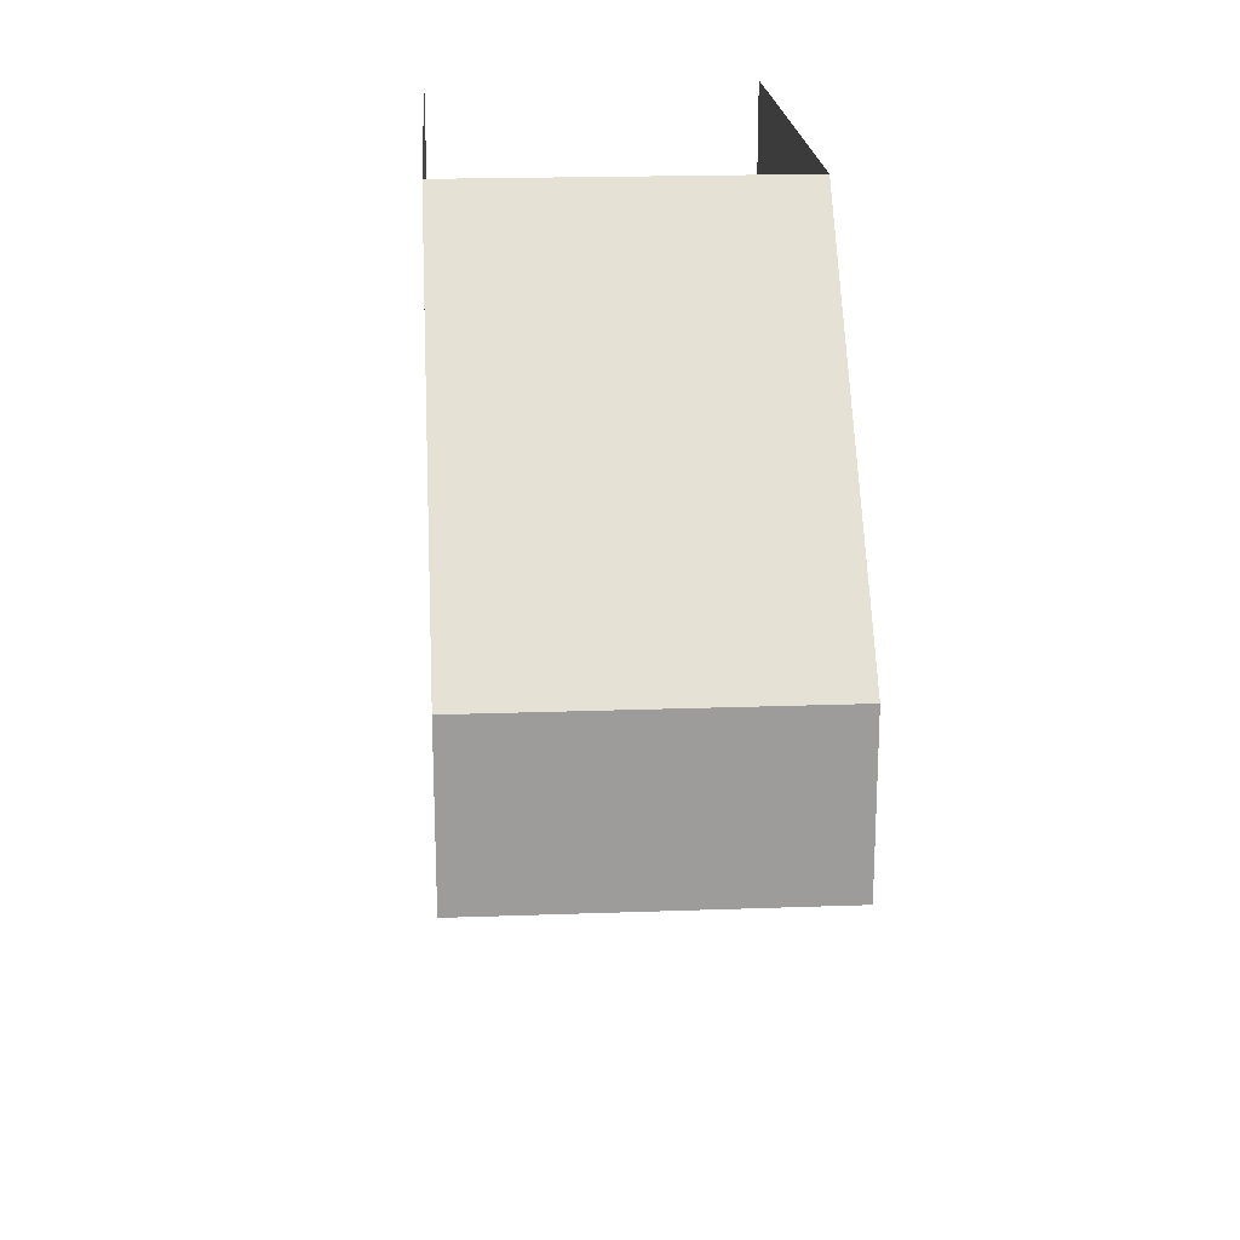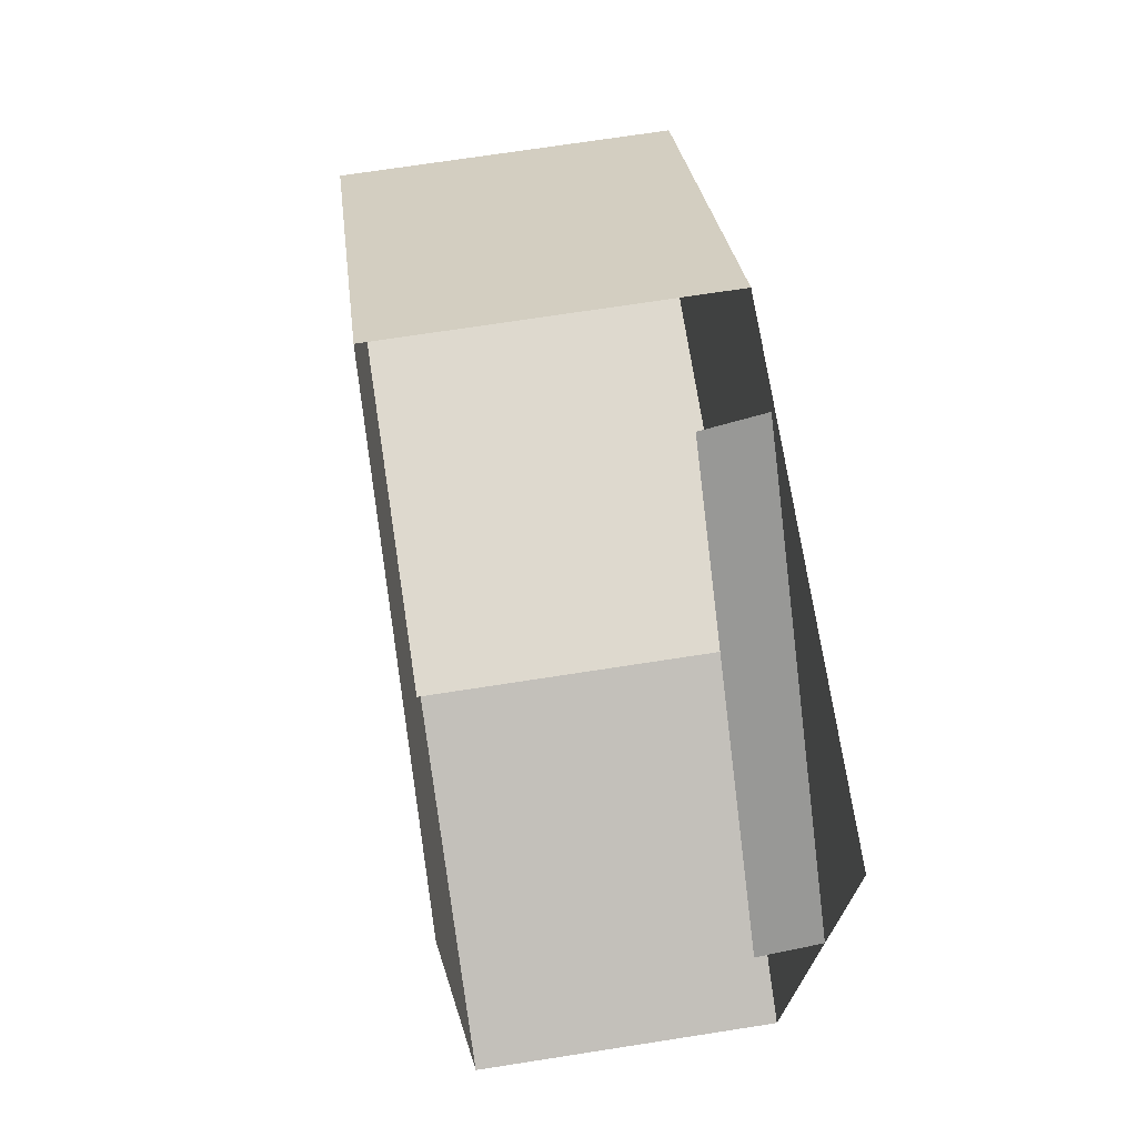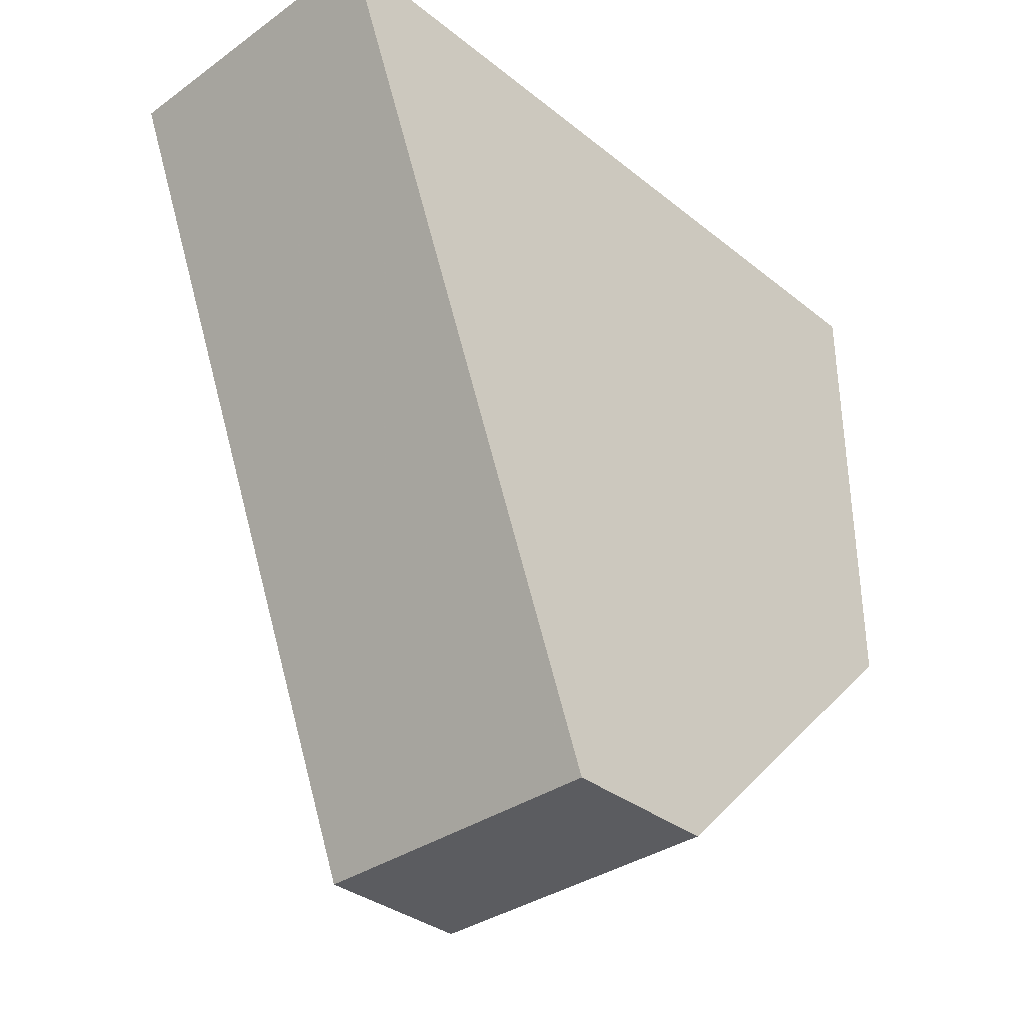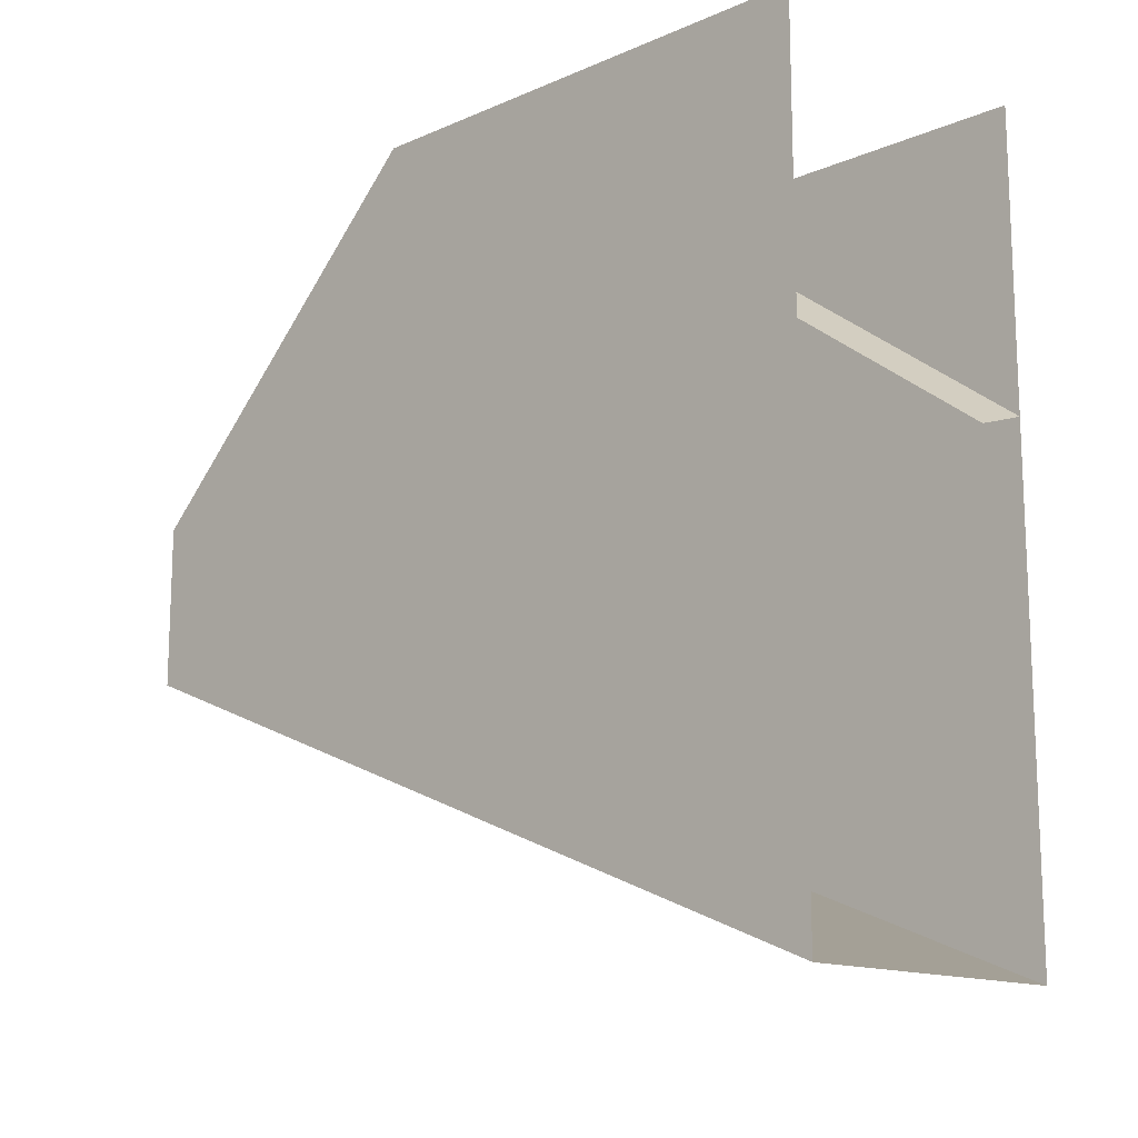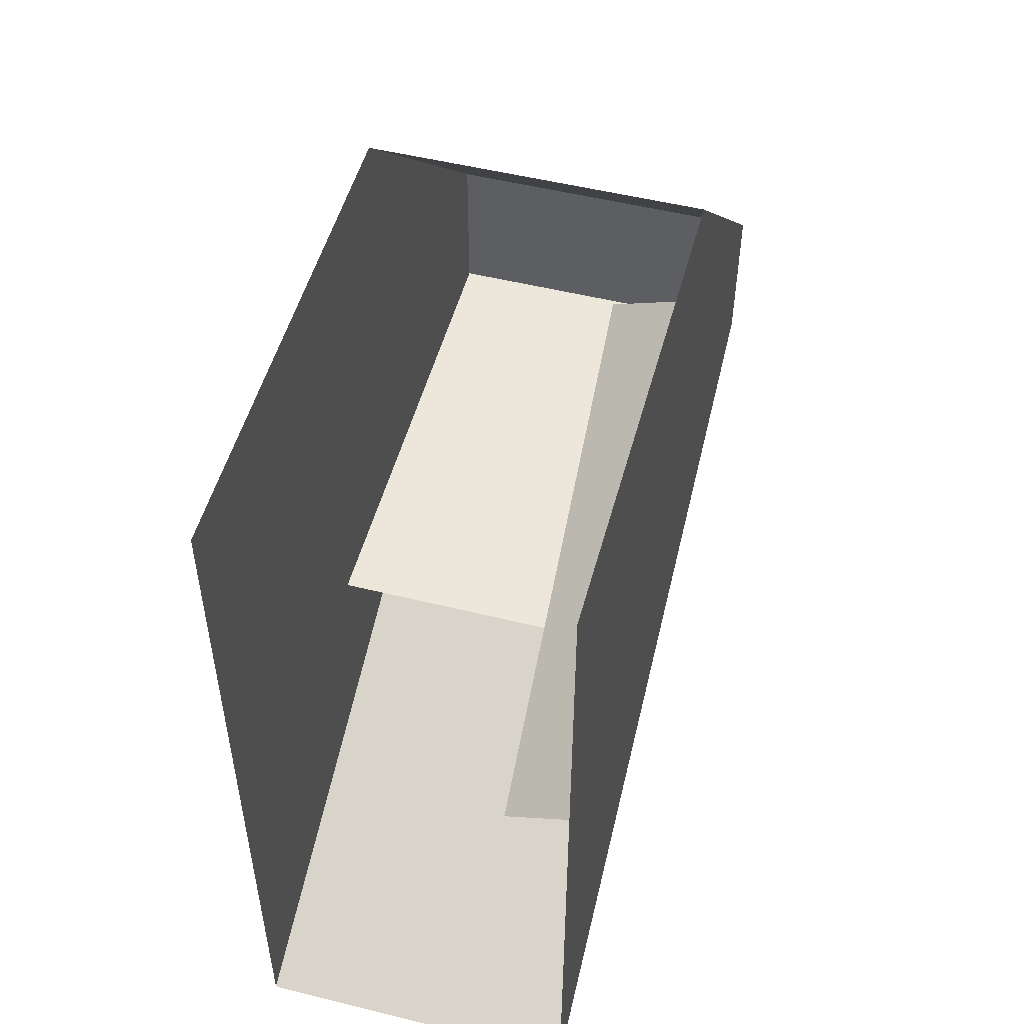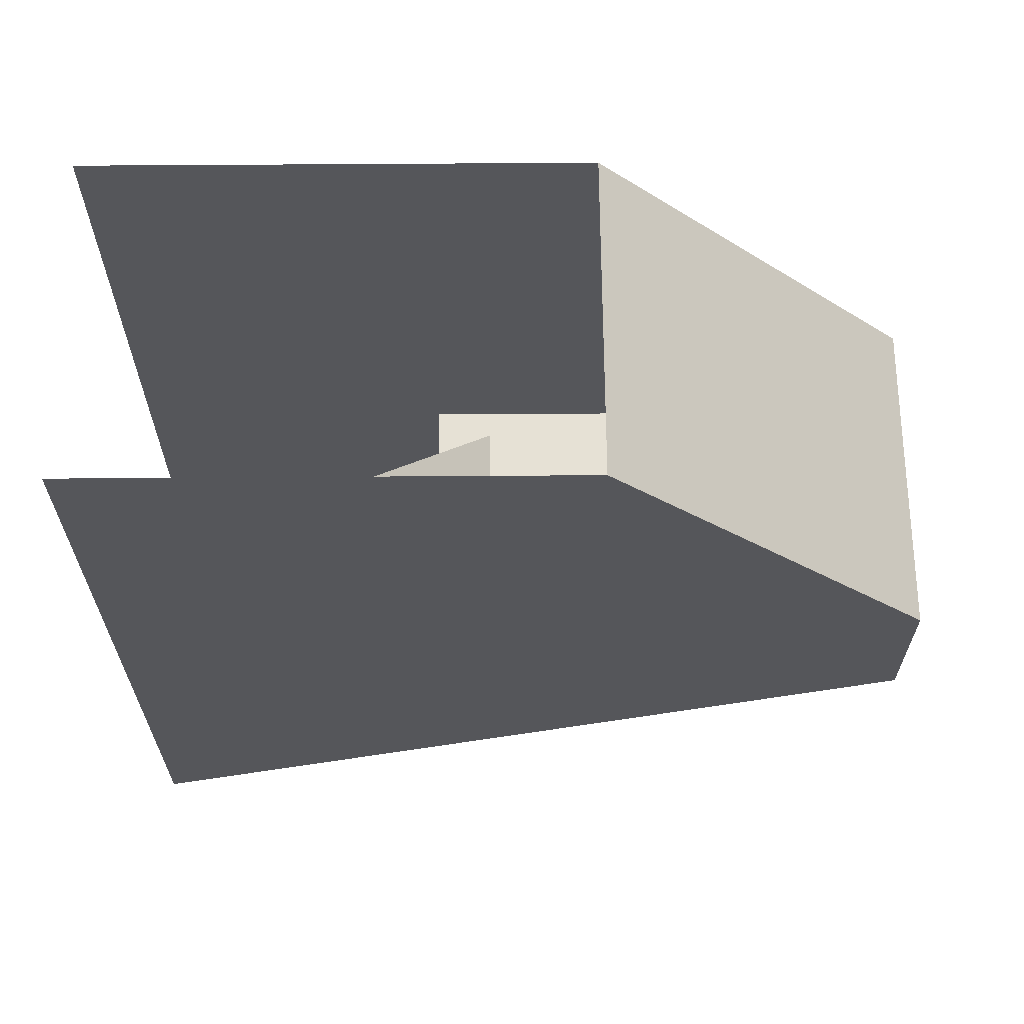
<metadata>
{"format":"obj","ext":"obj","renderer":"f3d","projection":"perspective","resolution":1024,"background":"white","views":[{"elev":20.3,"azim":176.2,"up":"+Y"},{"elev":71.6,"azim":-8.8,"up":"+Y"},{"elev":-34.7,"azim":43.4,"up":"+Z"},{"elev":-14.1,"azim":-46.7,"up":"+Y"},{"elev":51.7,"azim":15.0,"up":"+Y"},{"elev":64.1,"azim":89.6,"up":"+Y"}]}
</metadata>
<code>
v -0.375 -0.007812 0.5
v -0.375 -0.1172 0.5
v -0.375 -0.007812 0.3516
v -0.3984 -0.01562 0.3516
v -0.3984 -0.125 0.5
v -0.375 -0.125 0.1875
v -0.5 -0.125 0.1875
v -0.5 0 0.3125
v -0.375 0 0.3125
v -0.375 -0.1875 0.5
v -0.375 -0.1875 0.1875
v -0.5 -0.1875 0.1875
v -0.5 -0.25 0.5
v -0.5 -0.1875 0.5
v -0.5 -0.125 0.5
v -0.5 0 0.5
v -0.375 -0.1875 0.375
v -0.5 -0.1875 0.375
v -0.375 -0.3125 0.5
v -0.5 -0.3125 0.5
v -0.375 -0.125 0.5
v -0.375 0 0.5
v -0.375 -0.25 0.5
v -0.5 -0.5 1.125
v 0.5 -0.1875 0.1875
v -0.375 -0.007812 0.3516
v -0.375 -0.007812 0.3516
f 1 2 3
f 3 2 4
f 4 2 5
f 6 7 8
f 6 8 9
f 6 9 10
f 7 14 15
f 7 15 8
f 9 21 10
f 6 10 11
f 6 11 12
f 6 12 7
f 7 12 13
f 7 13 14
f 11 10 23
f 8 15 16
f 21 9 22
f 17 18 12
f 17 12 11
f 11 19 20
f 11 20 12
f 12 20 13
f 11 23 19

</code>
